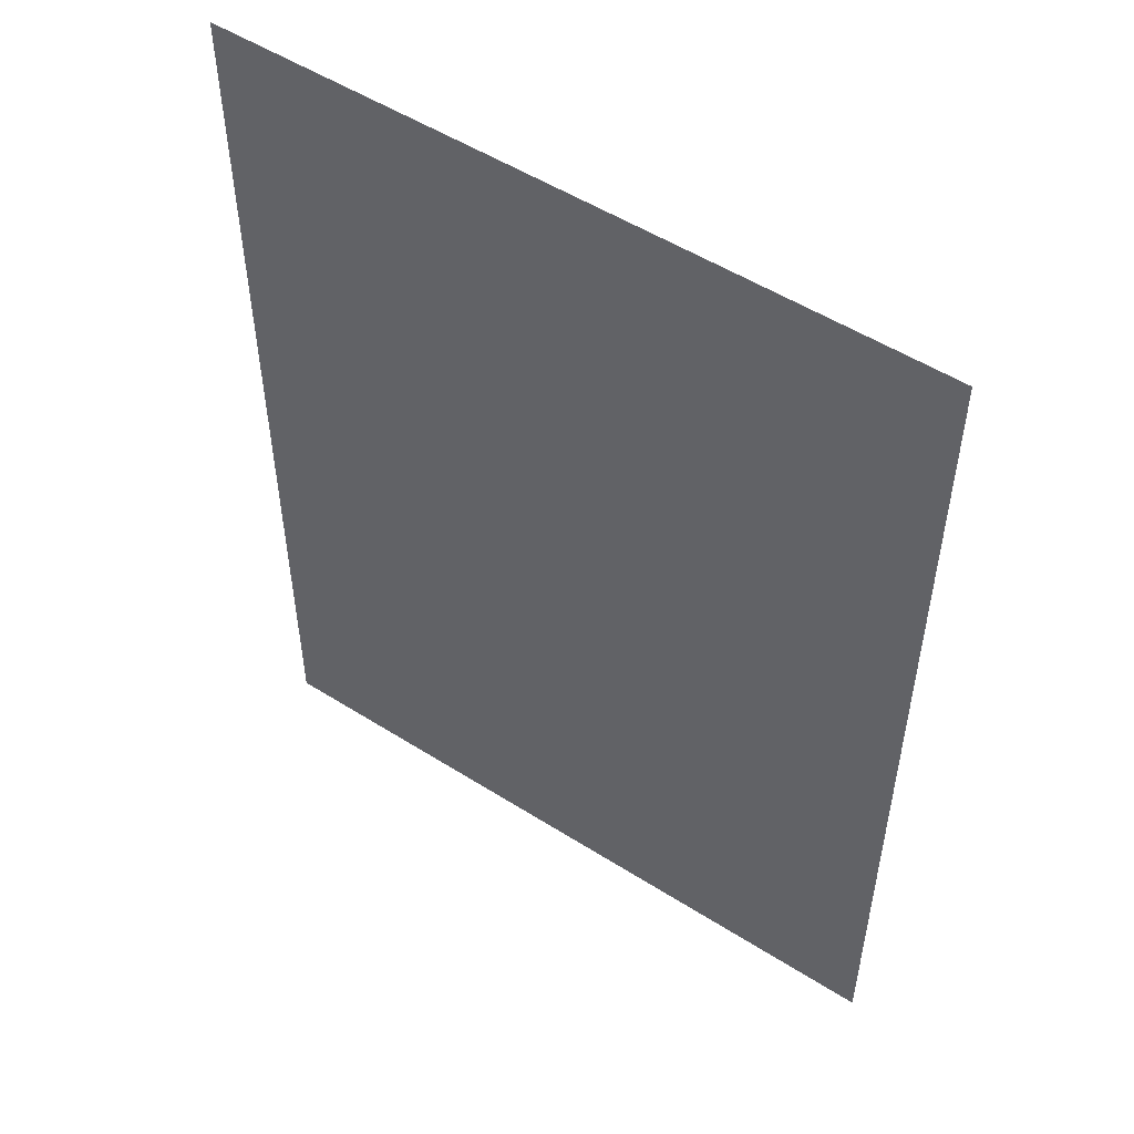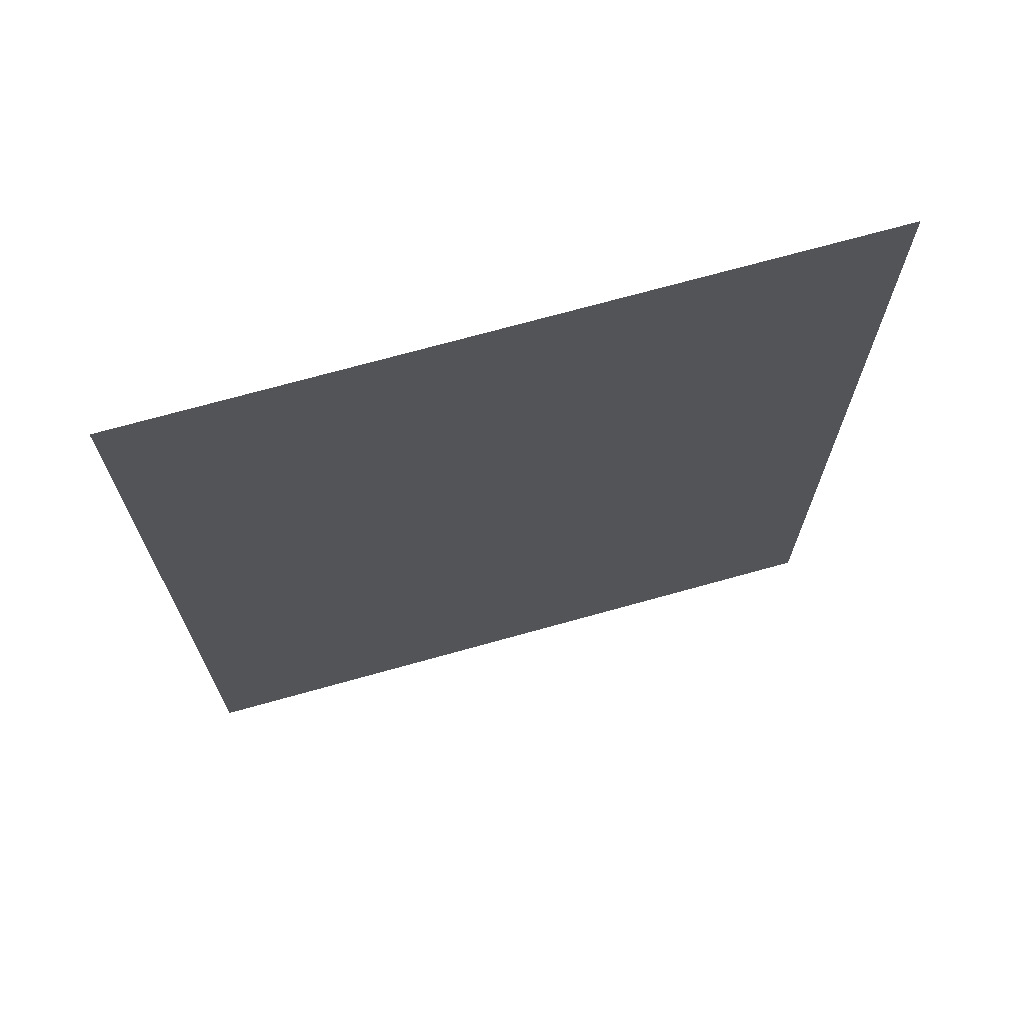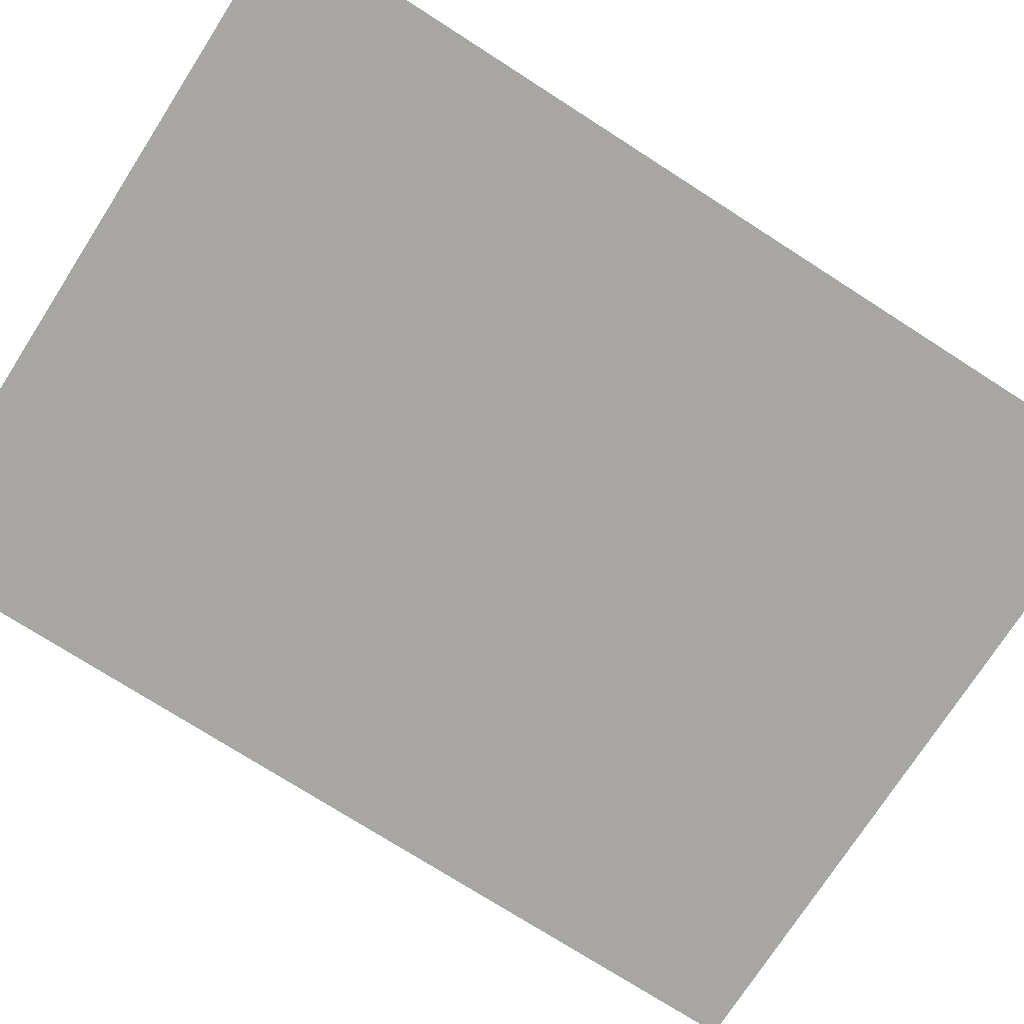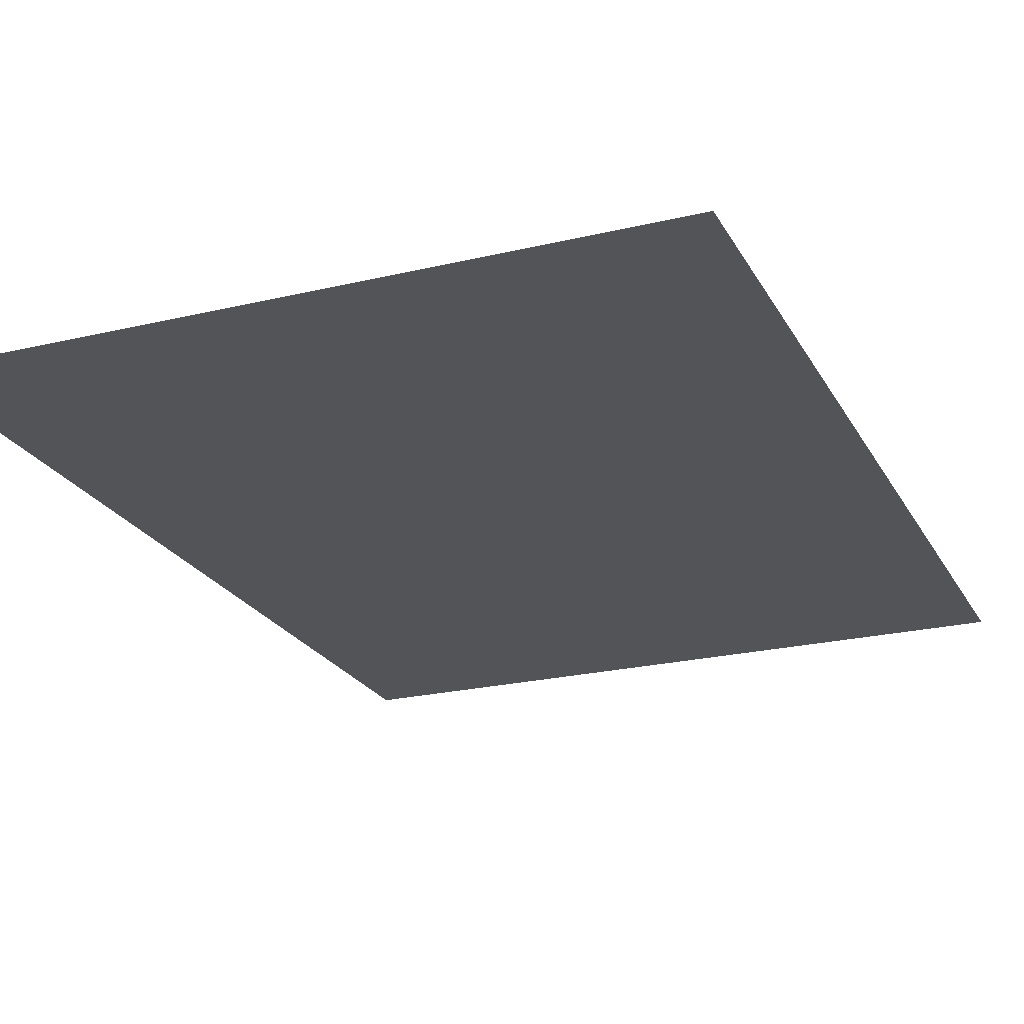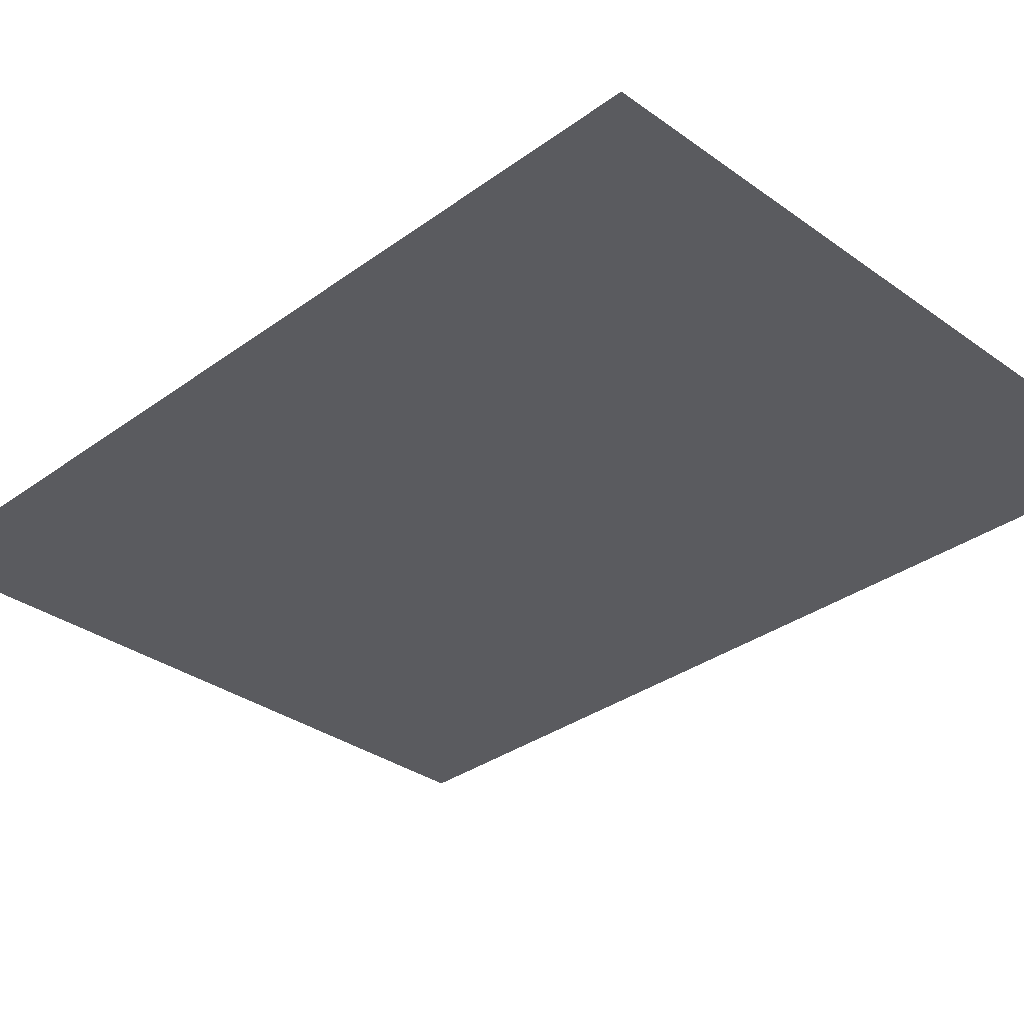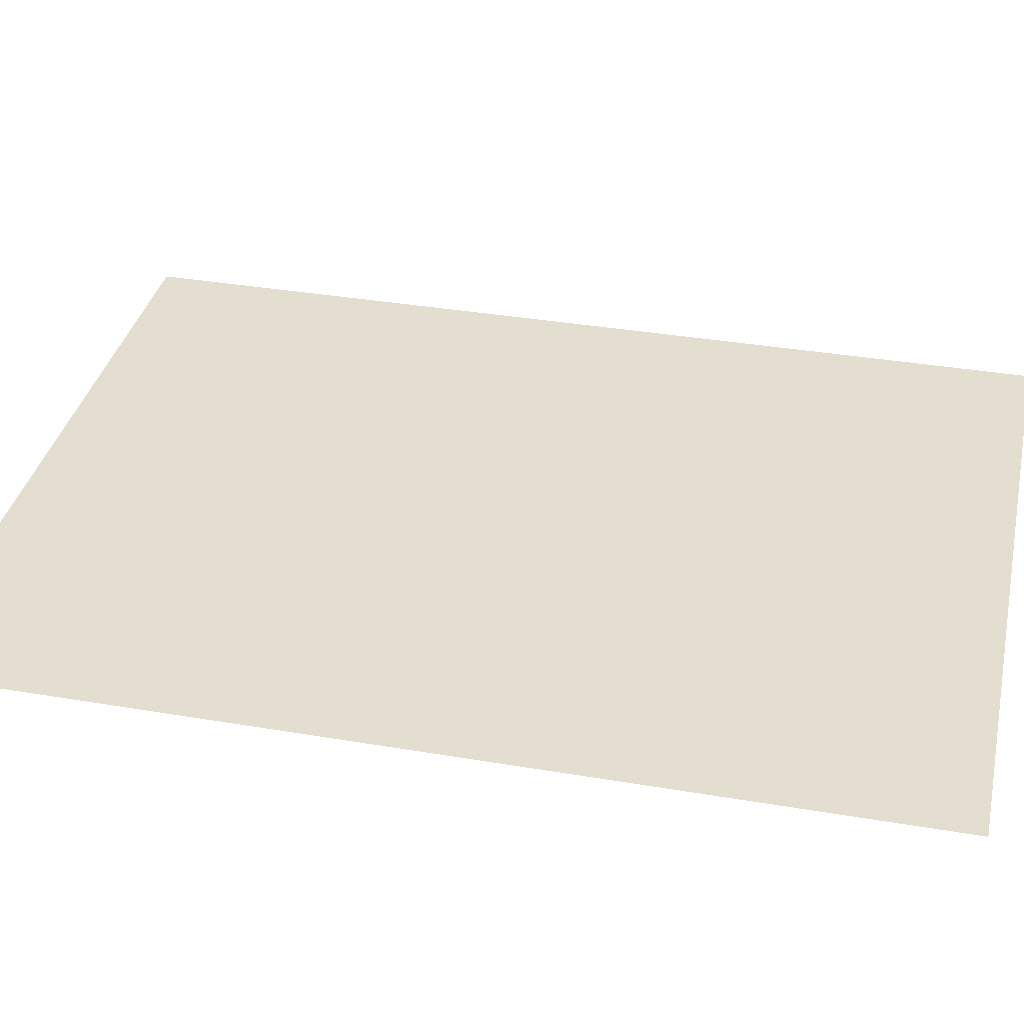
<metadata>
{"format":"obj","ext":"obj","renderer":"f3d","projection":"perspective","resolution":1024,"background":"white","views":[{"elev":52.5,"azim":-145.7,"up":"+Z"},{"elev":71.2,"azim":164.4,"up":"+Z"},{"elev":-74.3,"azim":-122.7,"up":"+Y"},{"elev":-22.9,"azim":-157.8,"up":"+Y"},{"elev":-32.8,"azim":-44.8,"up":"+Y"},{"elev":35.8,"azim":102.6,"up":"+Y"}]}
</metadata>
<code>
o Cube
v 1 -0.7103 -1.338
v 1 -0.7103 1.338
v -1 -0.7103 1.338
v -1 -0.7103 -1.338
f 1 4 2
f 4 3 2

</code>
